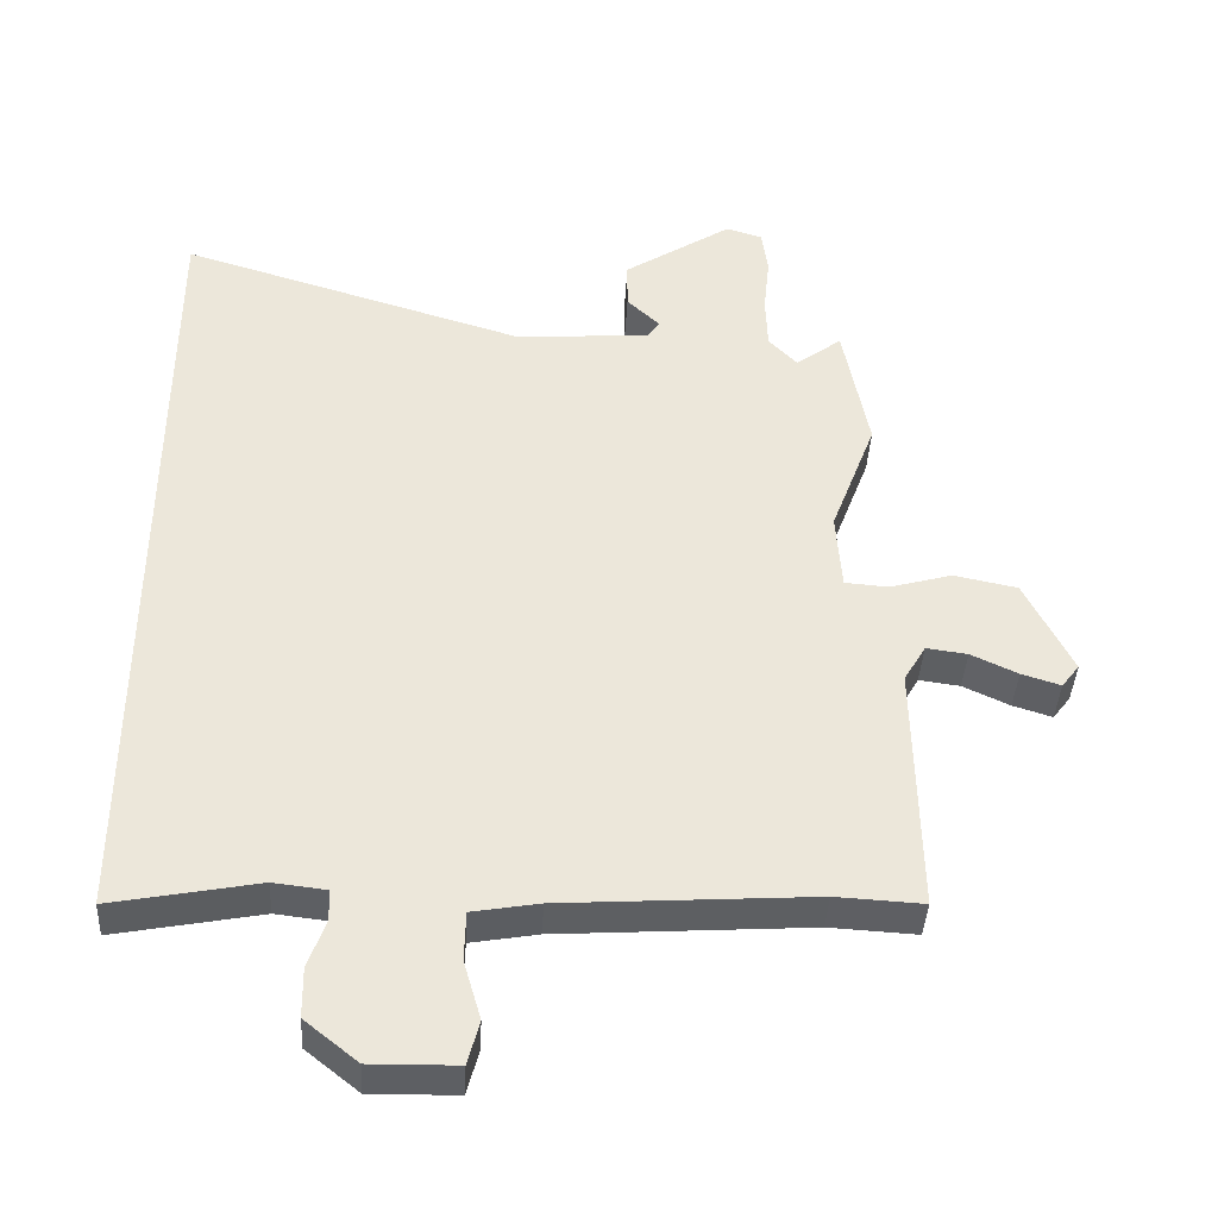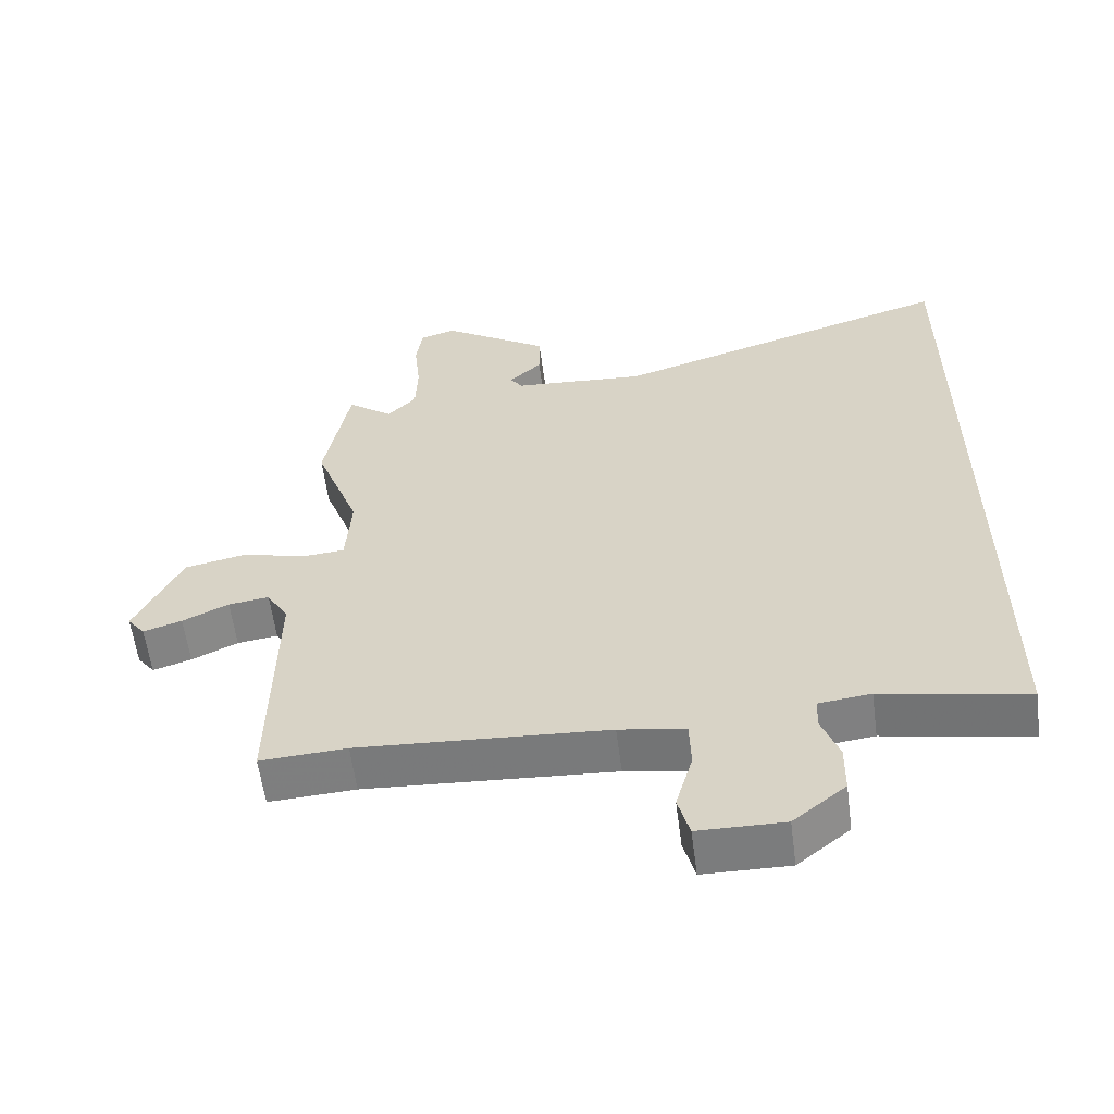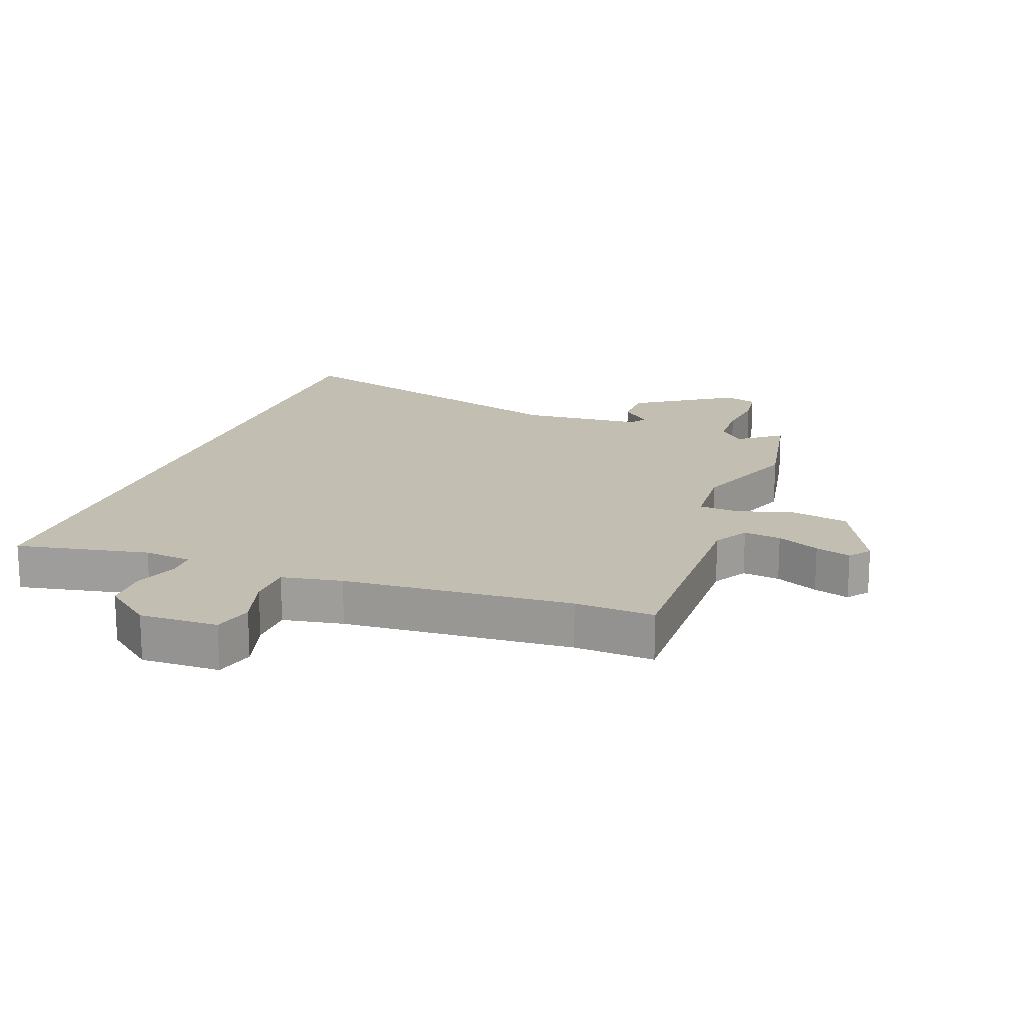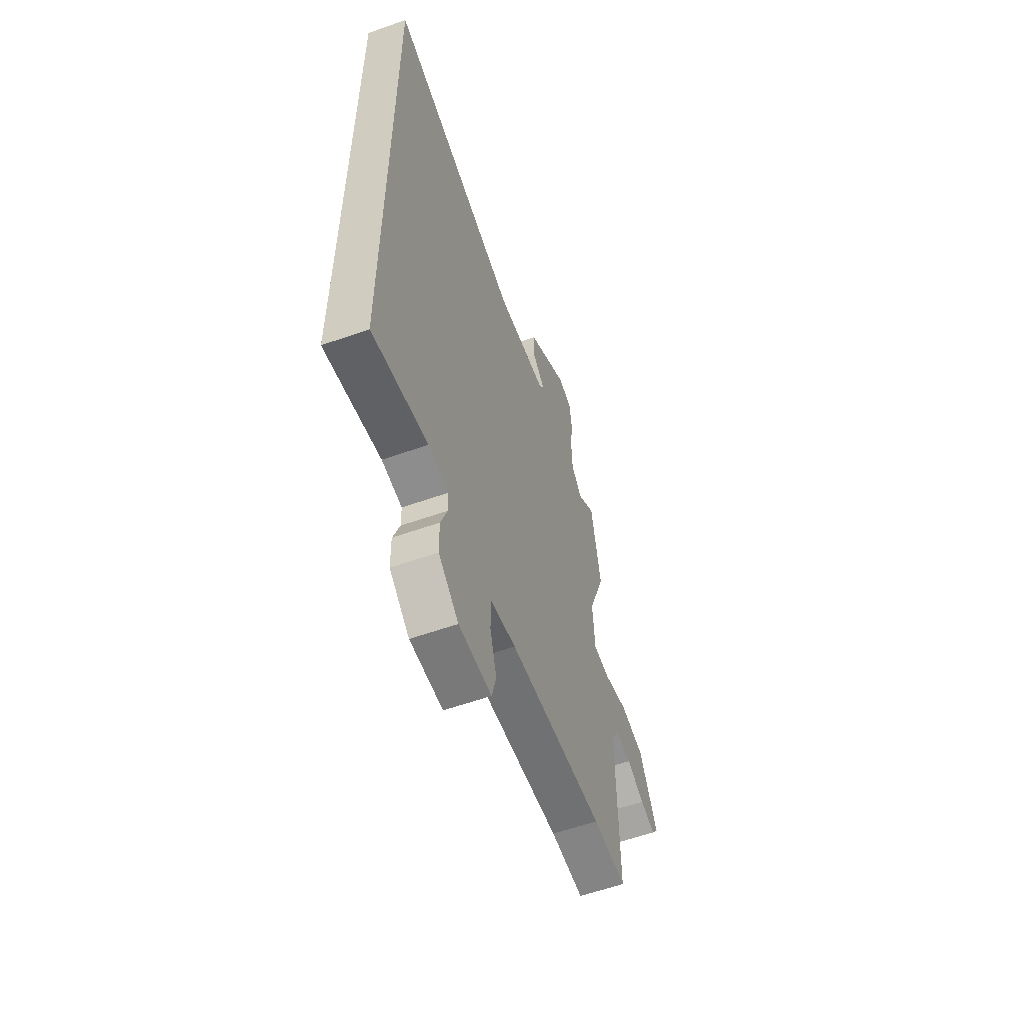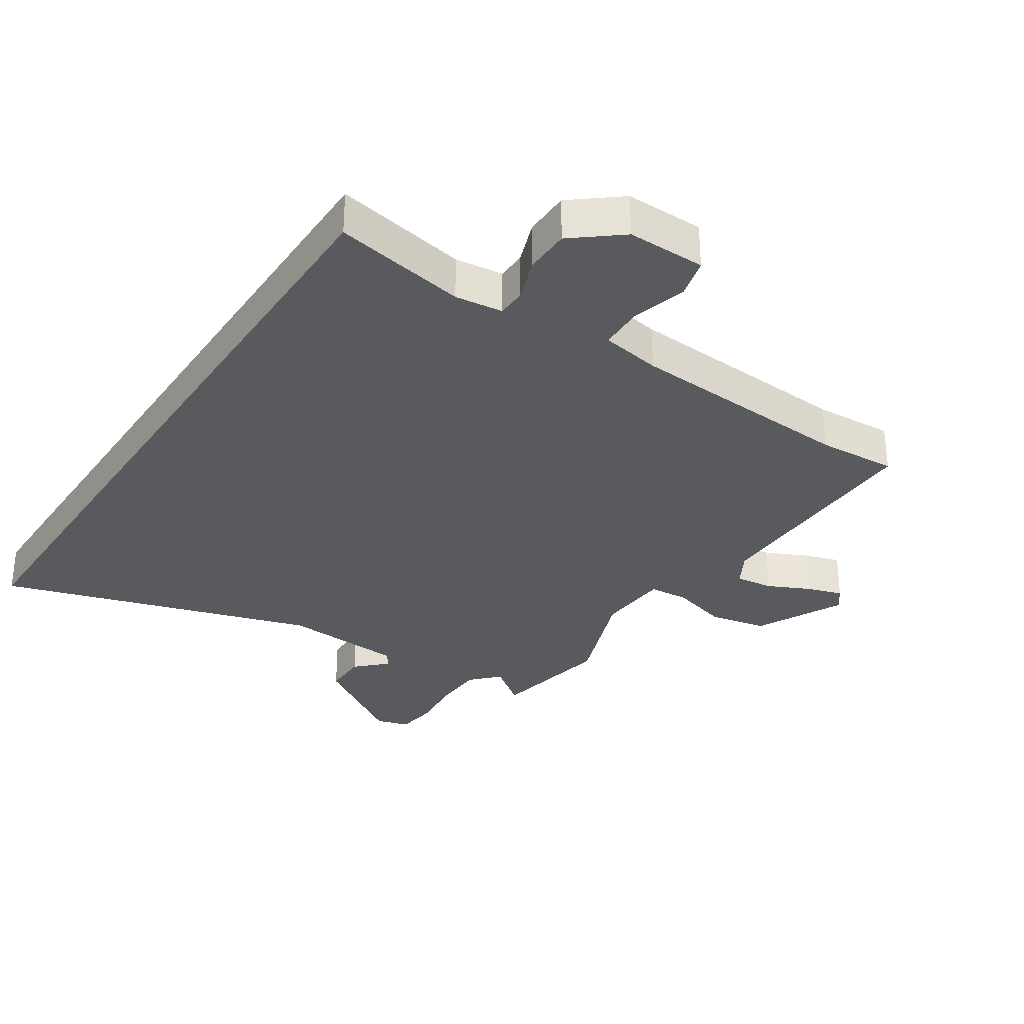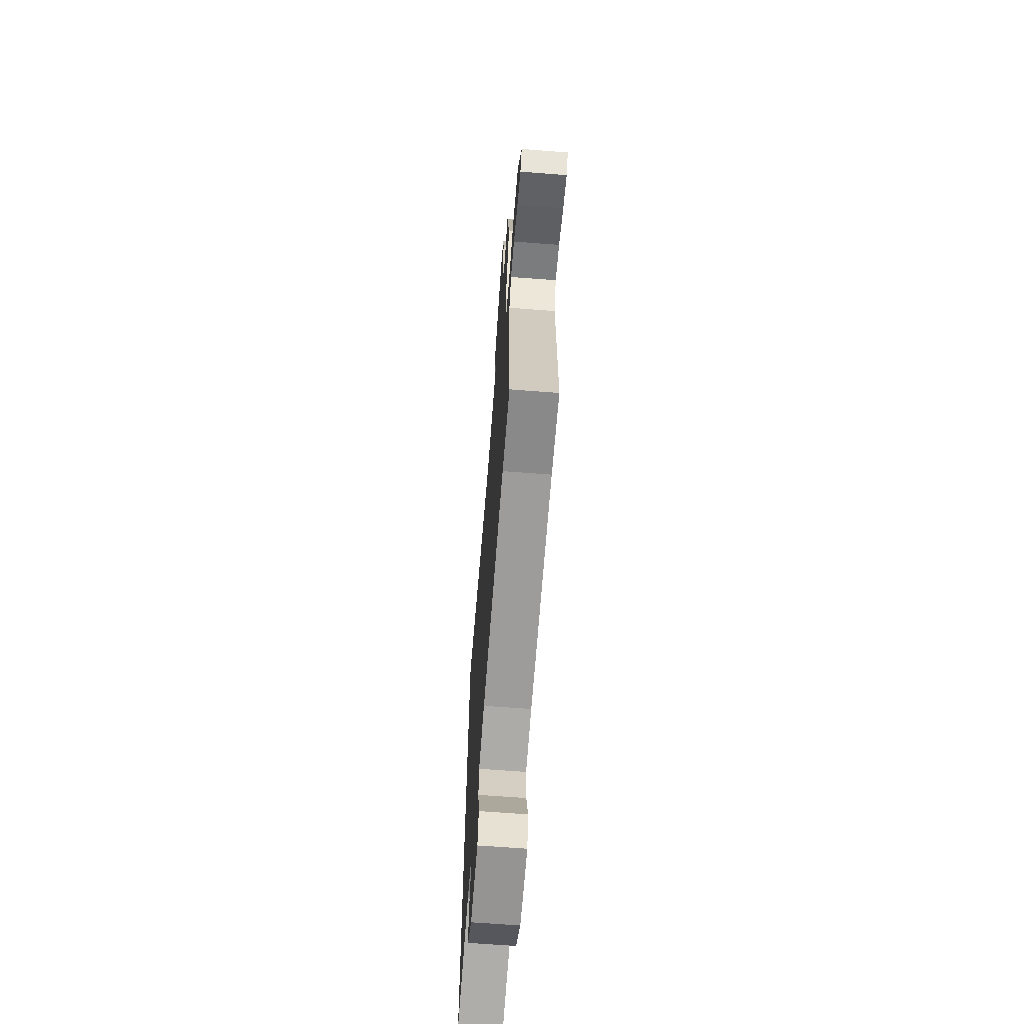
<metadata>
{"format":"obj","ext":"obj","renderer":"f3d","projection":"perspective","resolution":1024,"background":"white","views":[{"elev":-40.6,"azim":176.9,"up":"+Z"},{"elev":-58.9,"azim":7.5,"up":"+Z"},{"elev":17.4,"azim":-160.0,"up":"+Y"},{"elev":-58.6,"azim":110.1,"up":"+Z"},{"elev":-31.7,"azim":146.7,"up":"+Y"},{"elev":-66.3,"azim":-94.4,"up":"+Z"}]}
</metadata>
<code>
v 0.5 0.07 0.664
v 0.5 0.07 -0.542
v 0.287 0.07 -0.501
v 0.21 0.07 -0.51
v 0.209 0.07 -0.557
v 0.234 0.07 -0.626
v 0.233 0.07 -0.7
v 0.156 0.07 -0.762
v 0.03 0.07 -0.76
v 0.013 0.07 -0.696
v 0.038 0.07 -0.609
v 0.036 0.07 -0.537
v -0.061 0.07 -0.52
v -0.427 0.07 -0.496
v -0.554 0.07 -0.503
v -0.548 0.07 -0.131
v -0.58 0.07 -0.076
v -0.64 0.07 -0.084
v -0.708 0.07 -0.116
v -0.765 0.07 -0.134
v -0.791 0.07 -0.1
v -0.722 0.07 0.041
v -0.629 0.07 0.06
v -0.538 0.07 0.034
v -0.474 0.07 0.039
v -0.466 0.07 0.155
v -0.532 0.07 0.332
v -0.495 0.07 0.528
v -0.428 0.07 0.477
v -0.386 0.07 0.521
v -0.383 0.07 0.601
v -0.392 0.07 0.689
v -0.383 0.07 0.756
v -0.33 0.07 0.772
v -0.172 0.07 0.668
v -0.172 0.07 0.596
v -0.22 0.07 0.55
v -0.202 0.07 0.524
v -0.006 0.07 0.509
v 0.5 0 0.664
v 0.5 0 -0.542
v 0.287 0 -0.501
v 0.21 0 -0.51
v 0.209 0 -0.557
v 0.234 0 -0.626
v 0.233 0 -0.7
v 0.156 0 -0.762
v 0.03 0 -0.76
v 0.013 0 -0.696
v 0.038 0 -0.609
v 0.036 0 -0.537
v -0.061 0 -0.52
v -0.427 0 -0.496
v -0.554 0 -0.503
v -0.548 0 -0.131
v -0.58 0 -0.076
v -0.64 0 -0.084
v -0.708 0 -0.116
v -0.765 0 -0.134
v -0.791 0 -0.1
v -0.722 0 0.041
v -0.629 0 0.06
v -0.538 0 0.034
v -0.474 0 0.039
v -0.466 0 0.155
v -0.532 0 0.332
v -0.495 0 0.528
v -0.428 0 0.477
v -0.386 0 0.521
v -0.383 0 0.601
v -0.392 0 0.689
v -0.383 0 0.756
v -0.33 0 0.772
v -0.172 0 0.668
v -0.172 0 0.596
v -0.22 0 0.55
v -0.202 0 0.524
v -0.006 0 0.509
f 35 36 37
f 34 35 37
f 33 34 37
f 32 33 37
f 31 32 37
f 30 31 37 38
f 29 30 38 39
f 26 27 28 29
f 25 26 29 39
f 22 23 24
f 21 22 24
f 20 21 24
f 19 20 24
f 18 19 24
f 17 18 24 25
f 1 2 3
f 39 1 3
f 25 39 3
f 17 25 3
f 16 17 3
f 9 10 11
f 8 9 11
f 7 8 11
f 6 7 11
f 5 6 11
f 4 5 11 12
f 16 3 4
f 16 4 12 13
f 14 15 16
f 13 14 16
f 76 75 74
f 76 74 73
f 76 73 72
f 76 72 71
f 76 71 70
f 77 76 70 69
f 78 77 69 68
f 68 67 66 65
f 78 68 65 64
f 63 62 61
f 63 61 60
f 63 60 59
f 63 59 58
f 63 58 57
f 64 63 57 56
f 42 41 40
f 42 40 78
f 42 78 64
f 42 64 56
f 42 56 55
f 50 49 48
f 50 48 47
f 50 47 46
f 50 46 45
f 50 45 44
f 51 50 44 43
f 43 42 55
f 52 51 43 55
f 55 54 53
f 55 53 52
f 1 40 41 2
f 2 41 42 3
f 3 42 43 4
f 4 43 44 5
f 5 44 45 6
f 6 45 46 7
f 7 46 47 8
f 8 47 48 9
f 9 48 49 10
f 10 49 50 11
f 11 50 51 12
f 12 51 52 13
f 13 52 53 14
f 14 53 54 15
f 15 54 55 16
f 16 55 56 17
f 17 56 57 18
f 18 57 58 19
f 19 58 59 20
f 20 59 60 21
f 21 60 61 22
f 22 61 62 23
f 23 62 63 24
f 24 63 64 25
f 25 64 65 26
f 26 65 66 27
f 27 66 67 28
f 28 67 68 29
f 29 68 69 30
f 30 69 70 31
f 31 70 71 32
f 32 71 72 33
f 33 72 73 34
f 34 73 74 35
f 35 74 75 36
f 36 75 76 37
f 37 76 77 38
f 38 77 78 39
f 39 78 40 1

</code>
